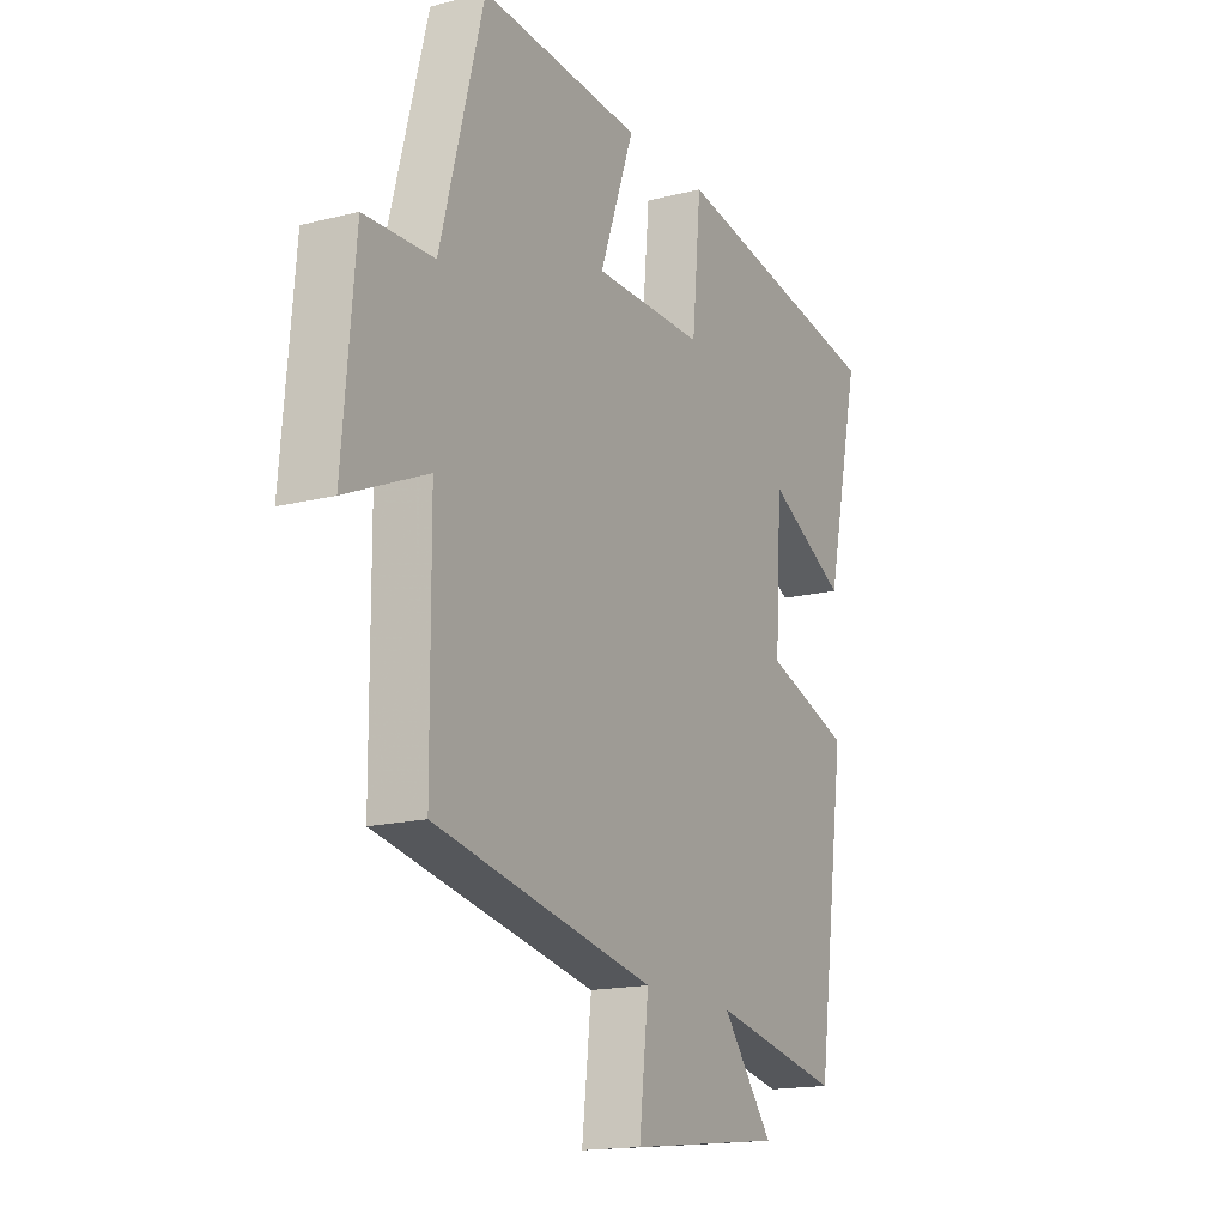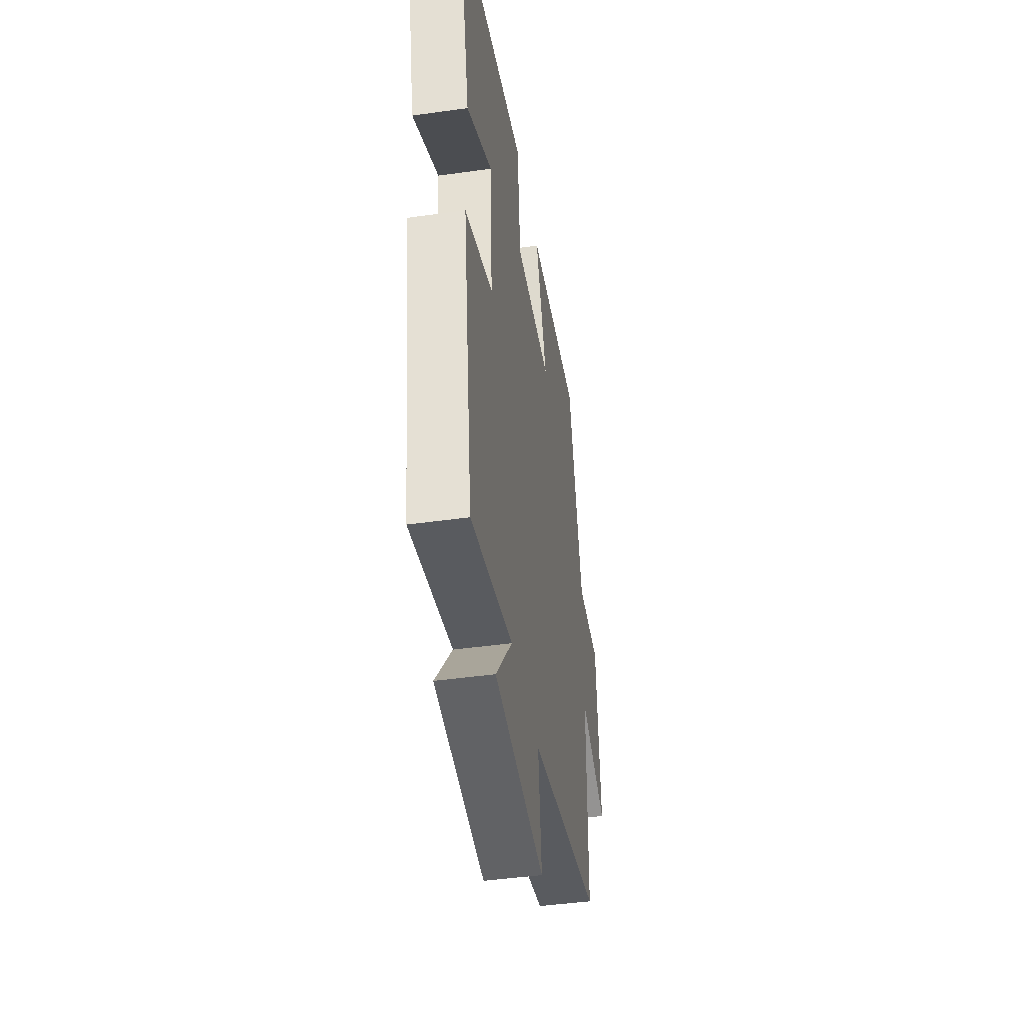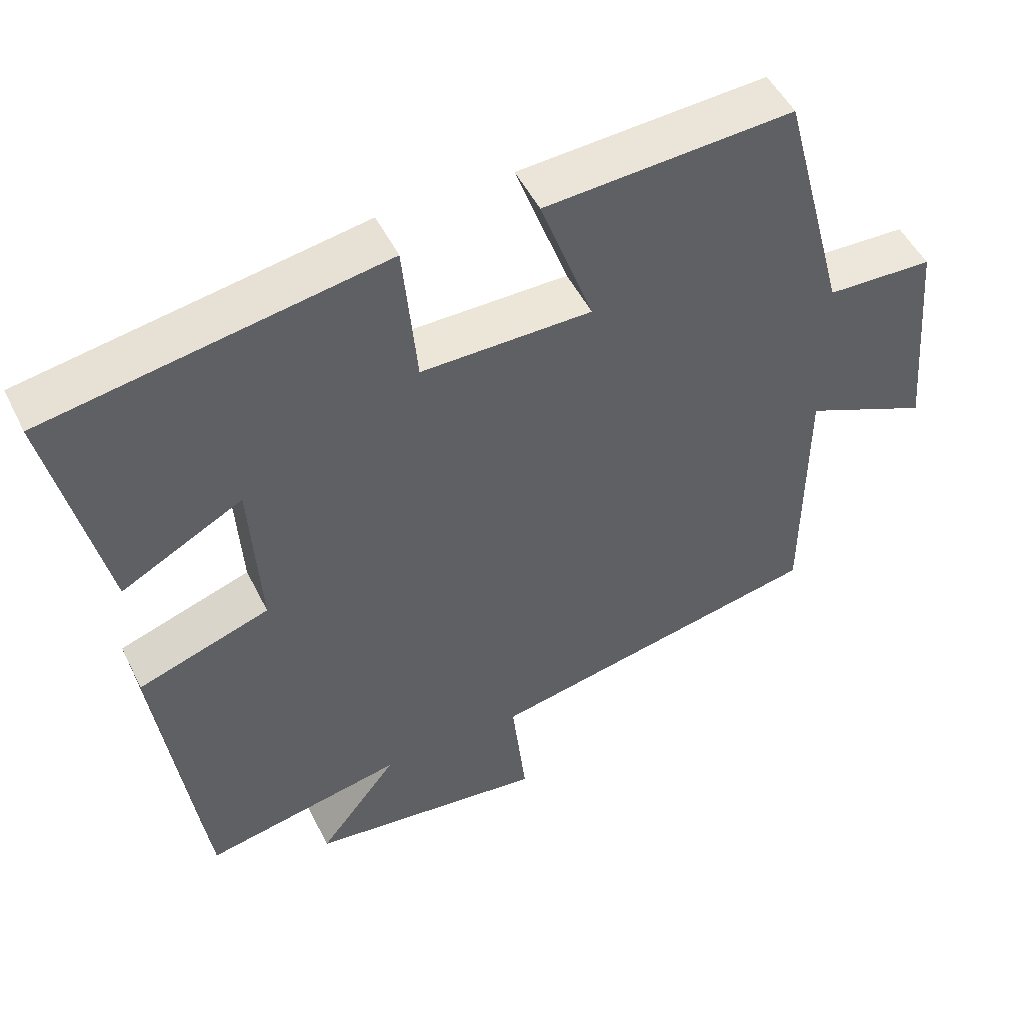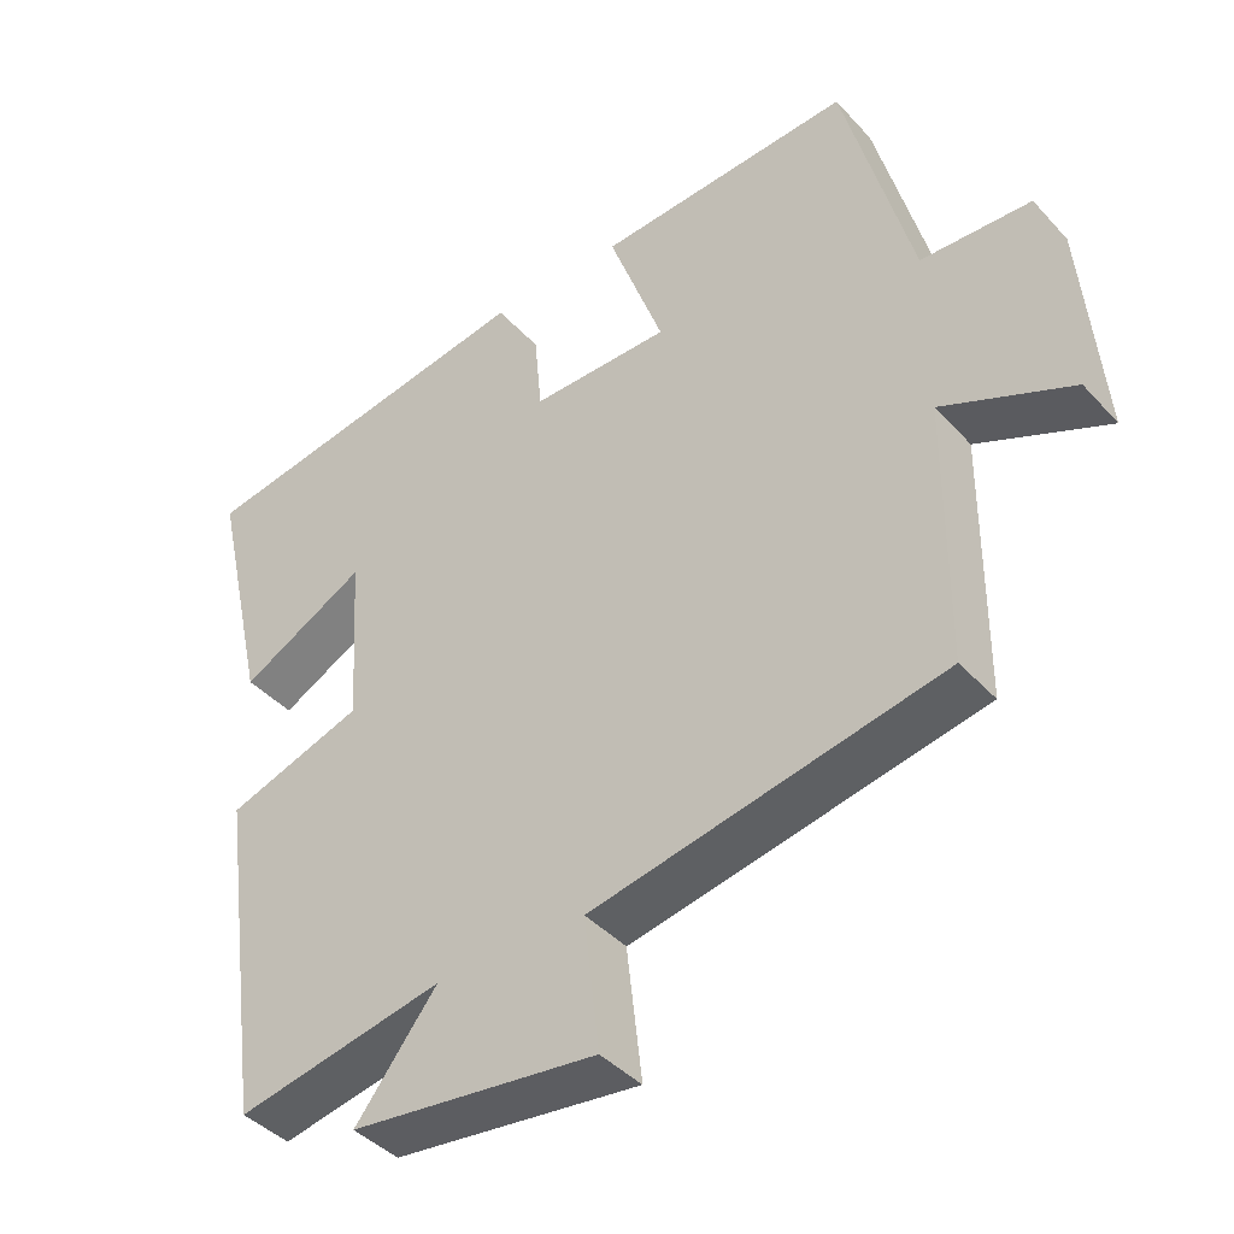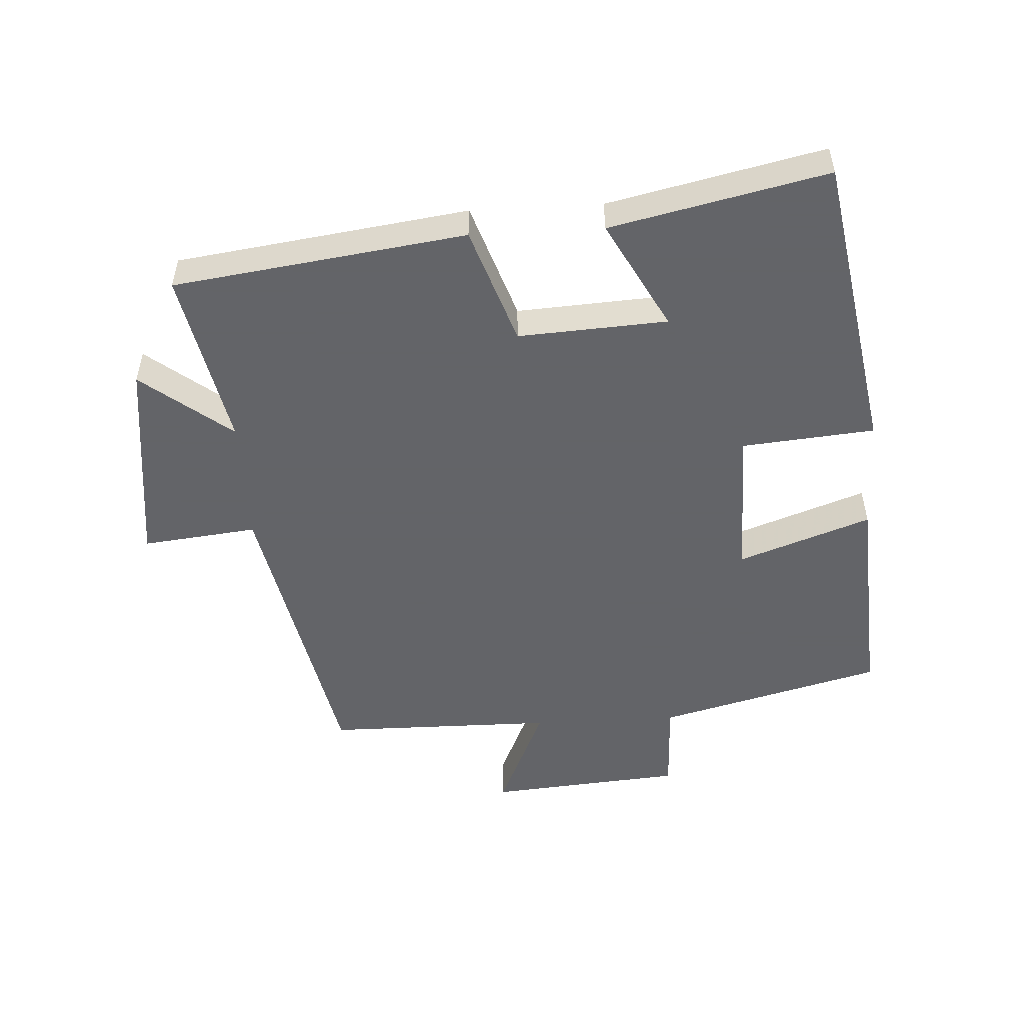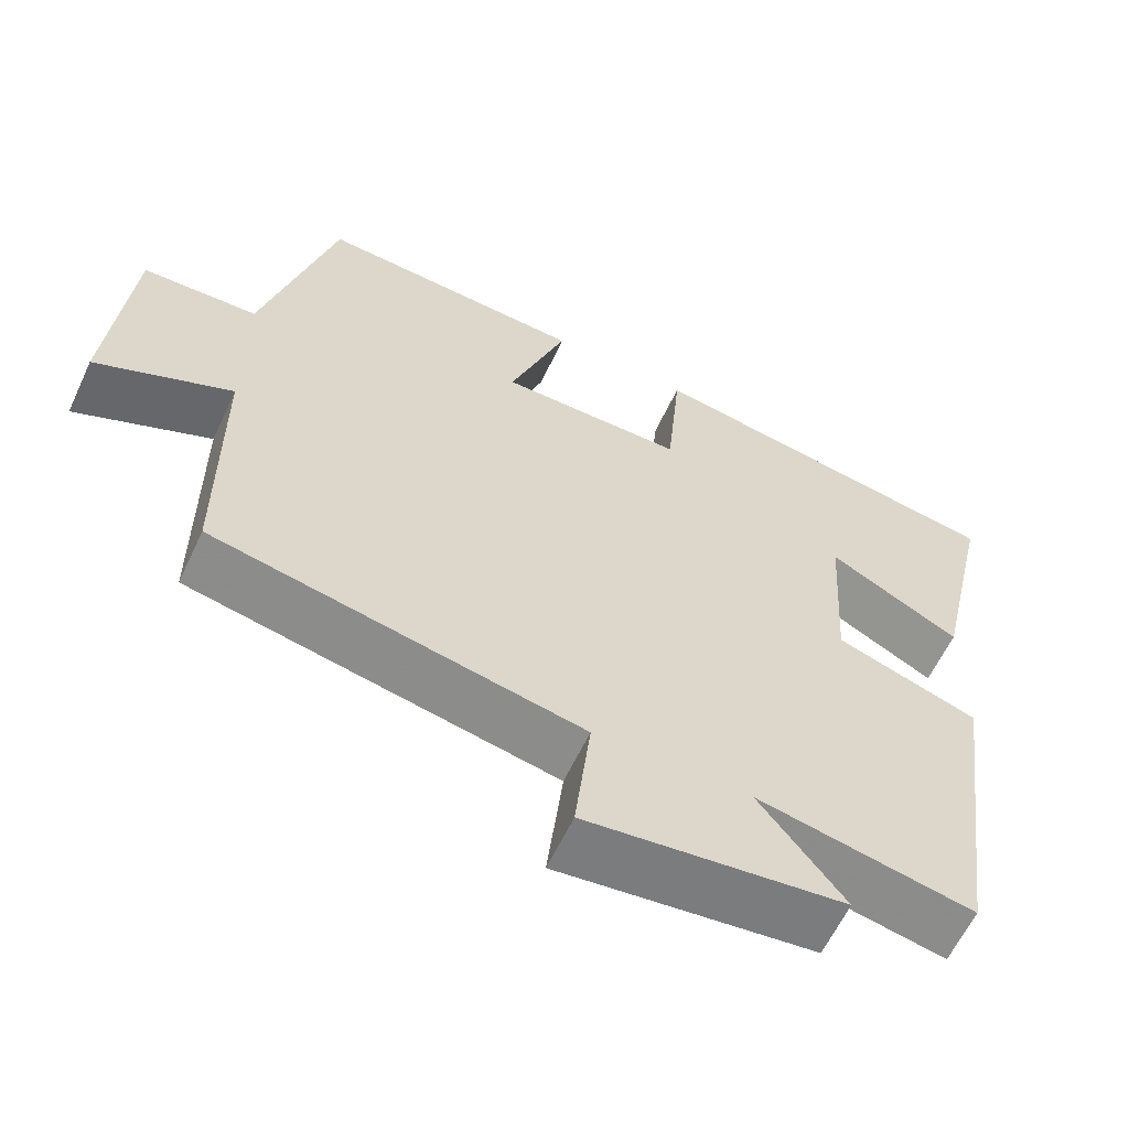
<metadata>
{"format":"obj","ext":"obj","renderer":"f3d","projection":"perspective","resolution":1024,"background":"white","views":[{"elev":-16.3,"azim":117.8,"up":"+Z"},{"elev":-44.1,"azim":-80.6,"up":"+Z"},{"elev":49.9,"azim":-25.6,"up":"+Z"},{"elev":-41.4,"azim":38.1,"up":"+Z"},{"elev":-51.3,"azim":-86.8,"up":"+Y"},{"elev":-61.1,"azim":154.9,"up":"+Z"}]}
</metadata>
<code>
v 0.409 0.07 0.522
v 0.5 0.07 0.177
v 0.646 0.07 0.172
v 0.672 0.07 -0.128
v 0.5 0.07 -0.053
v 0.498 0.07 -0.405
v 0.034 0.07 -0.5
v 0.054 0.07 -0.676
v -0.272 0.07 -0.638
v -0.164 0.07 -0.5
v -0.438 0.07 -0.556
v -0.5 0.07 -0.11
v -0.319 0.07 -0.048
v -0.333 0.07 0.18
v -0.5 0.07 0.09
v -0.574 0.07 0.42
v -0.111 0.07 0.5
v -0.092 0.07 0.296
v 0.142 0.07 0.298
v 0.069 0.07 0.5
v 0.409 0 0.522
v 0.5 0 0.177
v 0.646 0 0.172
v 0.672 0 -0.128
v 0.5 0 -0.053
v 0.498 0 -0.405
v 0.034 0 -0.5
v 0.054 0 -0.676
v -0.272 0 -0.638
v -0.164 0 -0.5
v -0.438 0 -0.556
v -0.5 0 -0.11
v -0.319 0 -0.048
v -0.333 0 0.18
v -0.5 0 0.09
v -0.574 0 0.42
v -0.111 0 0.5
v -0.092 0 0.296
v 0.142 0 0.298
v 0.069 0 0.5
f 19 20 1 2
f 18 19 2
f 16 17 18
f 14 15 16
f 14 16 18
f 13 14 18 2
f 10 11 12 13
f 7 8 9 10
f 5 6 7 10
f 5 10 13 2
f 2 3 4 5
f 22 21 40 39
f 22 39 38
f 38 37 36
f 36 35 34
f 38 36 34
f 22 38 34 33
f 33 32 31 30
f 30 29 28 27
f 30 27 26 25
f 22 33 30 25
f 25 24 23 22
f 1 21 22 2
f 2 22 23 3
f 3 23 24 4
f 4 24 25 5
f 5 25 26 6
f 6 26 27 7
f 7 27 28 8
f 8 28 29 9
f 9 29 30 10
f 10 30 31 11
f 11 31 32 12
f 12 32 33 13
f 13 33 34 14
f 14 34 35 15
f 15 35 36 16
f 16 36 37 17
f 17 37 38 18
f 18 38 39 19
f 19 39 40 20
f 20 40 21 1

</code>
